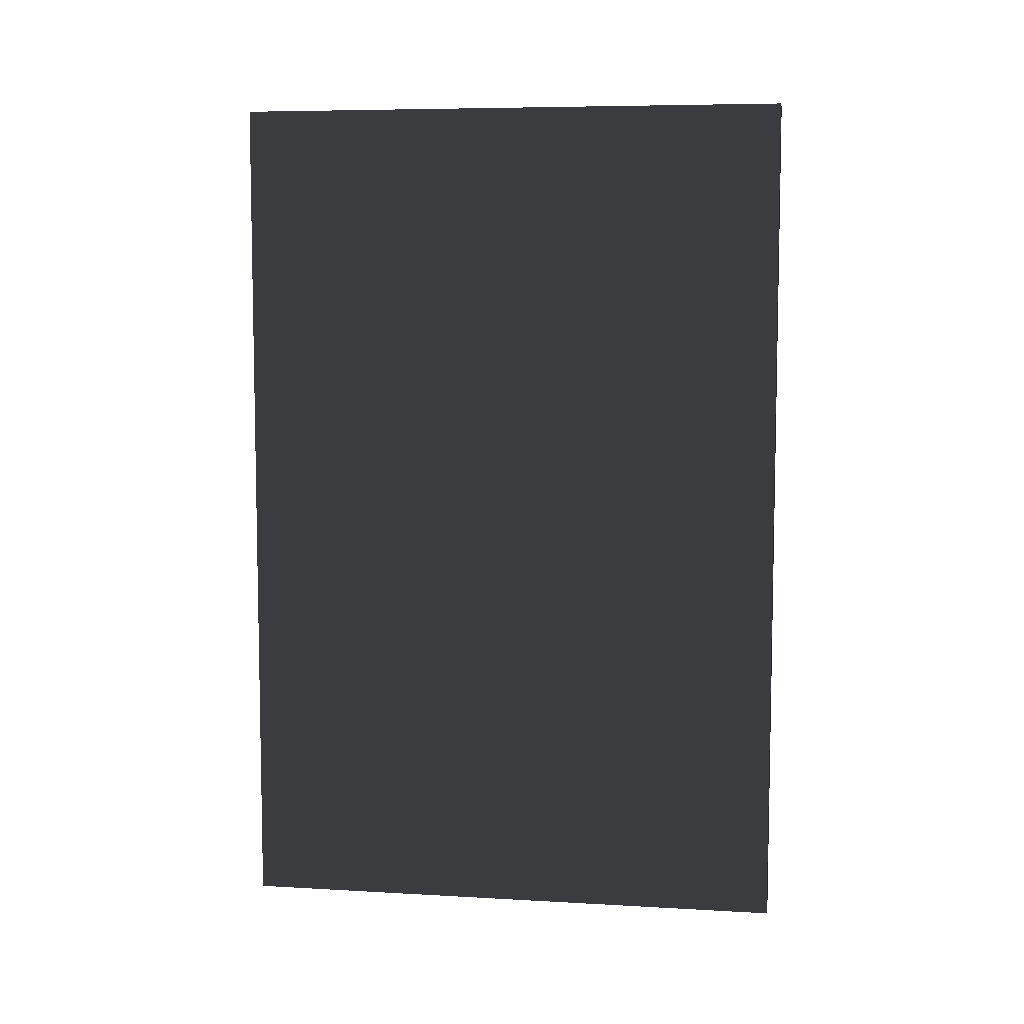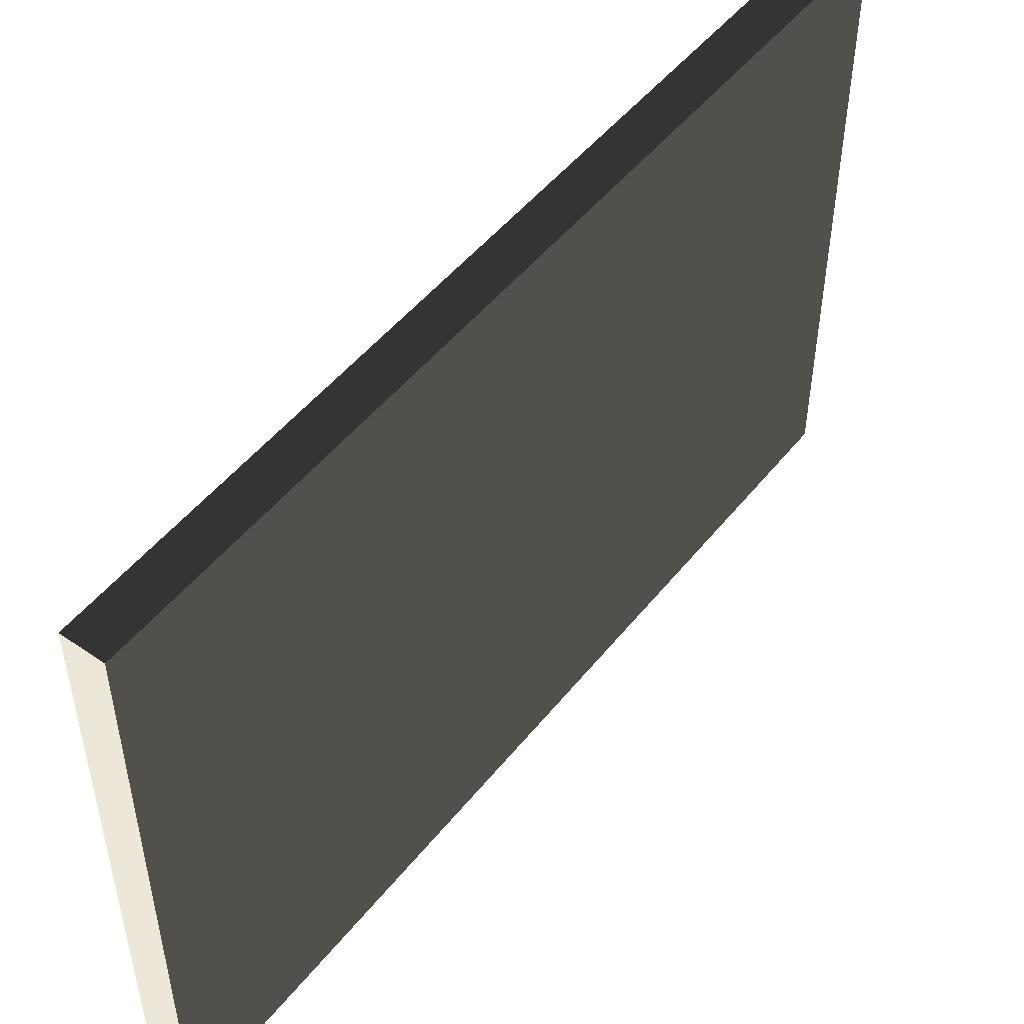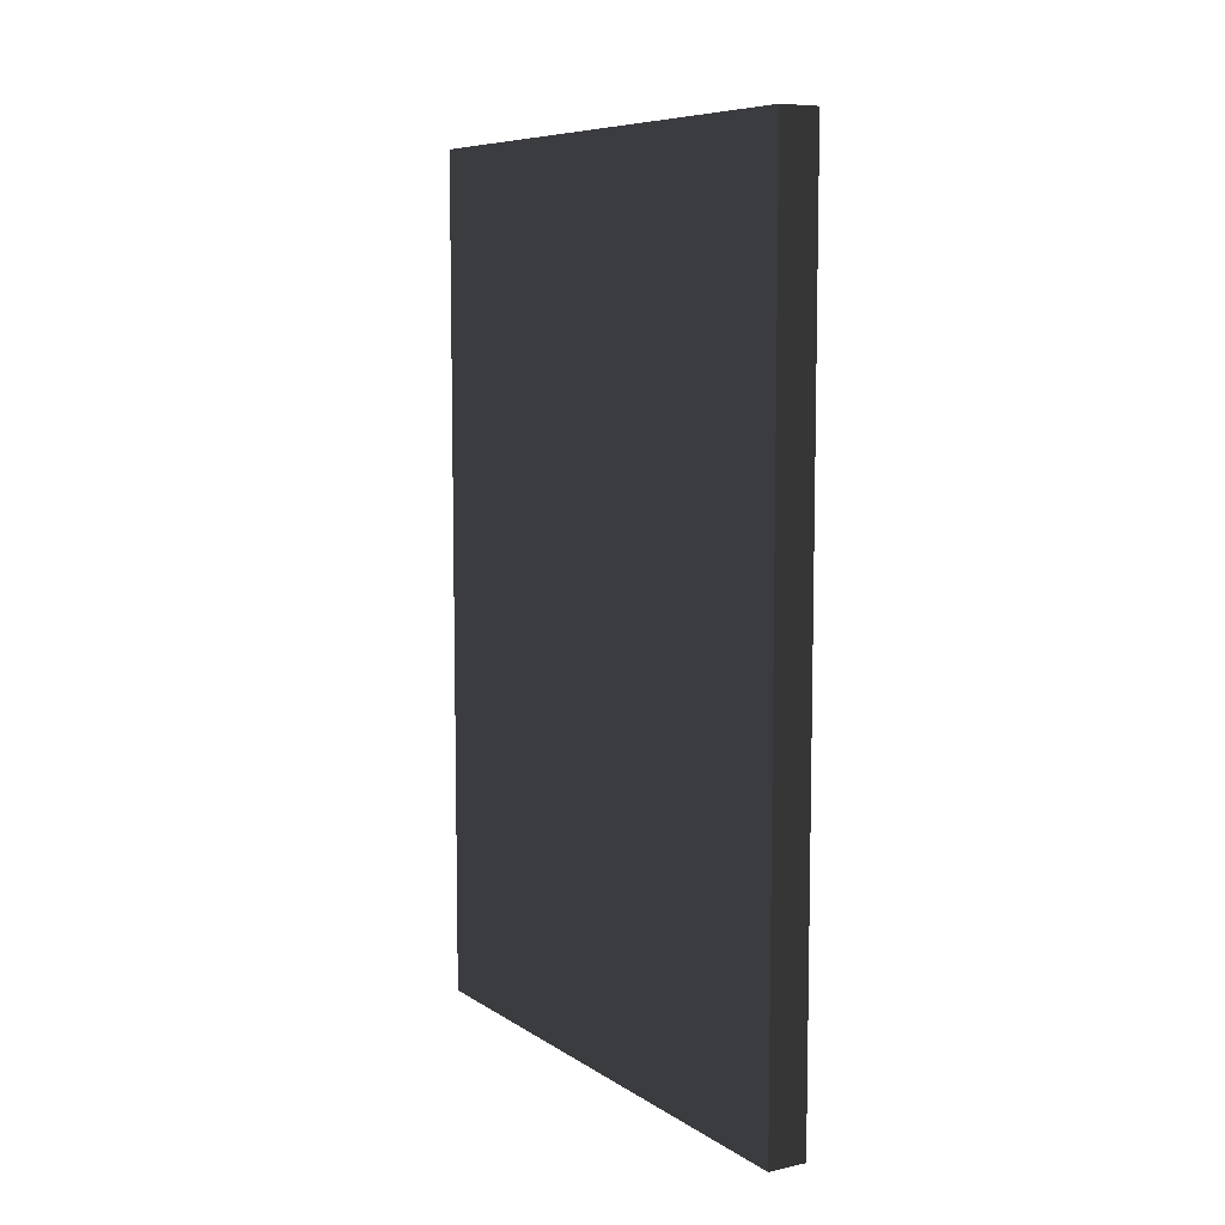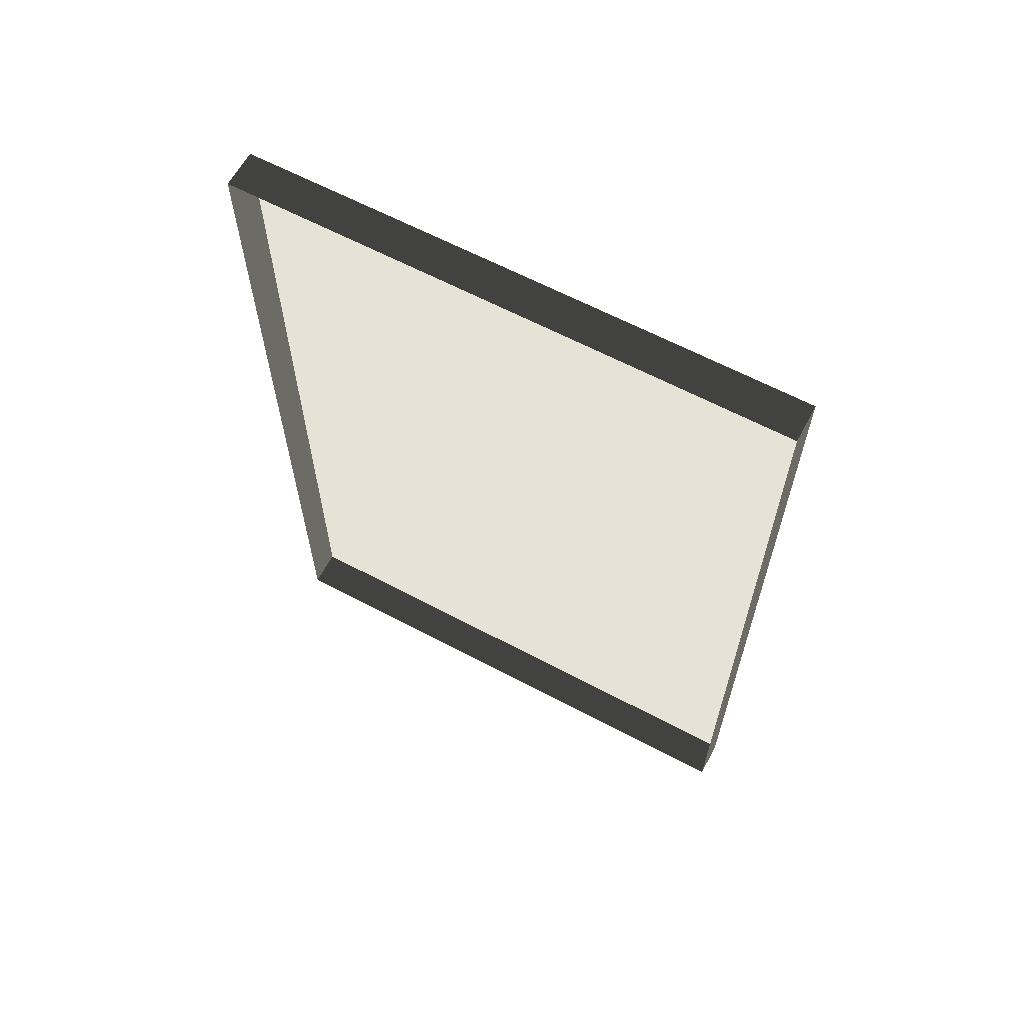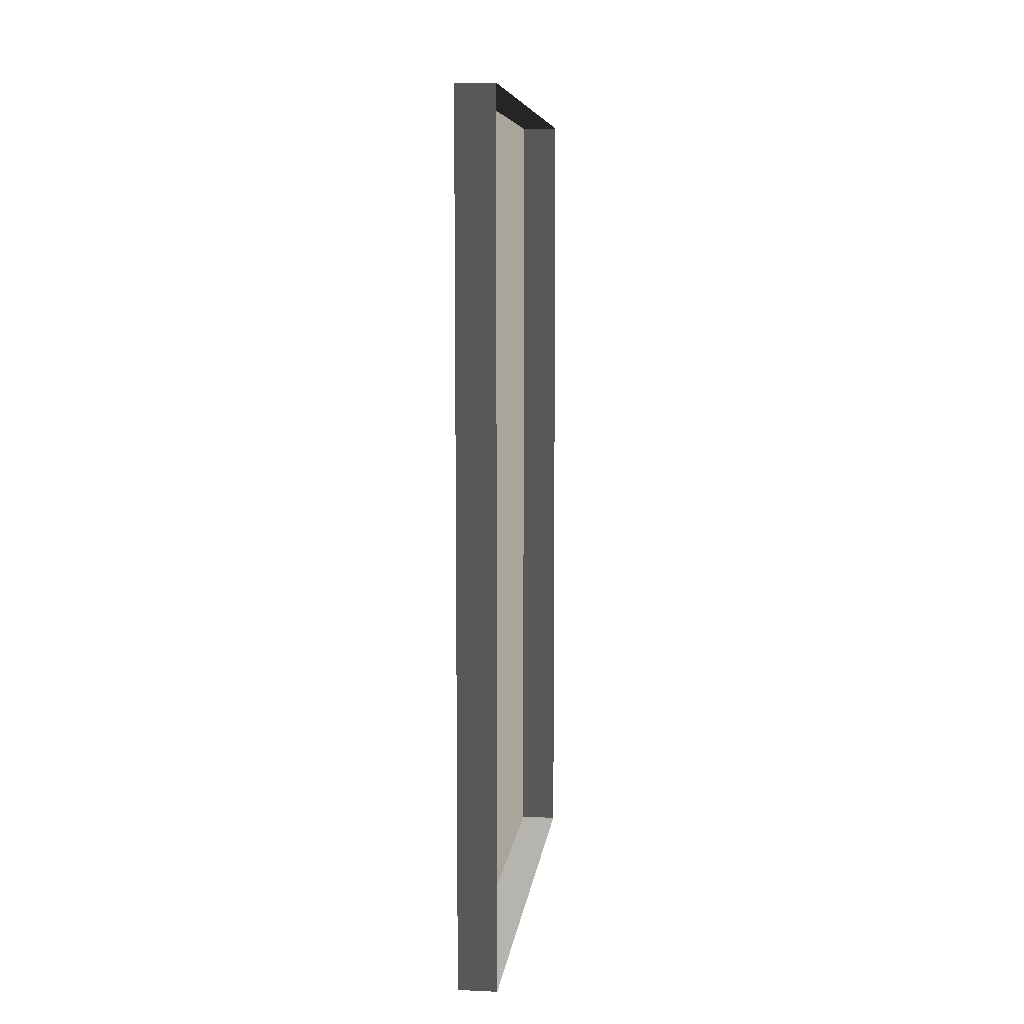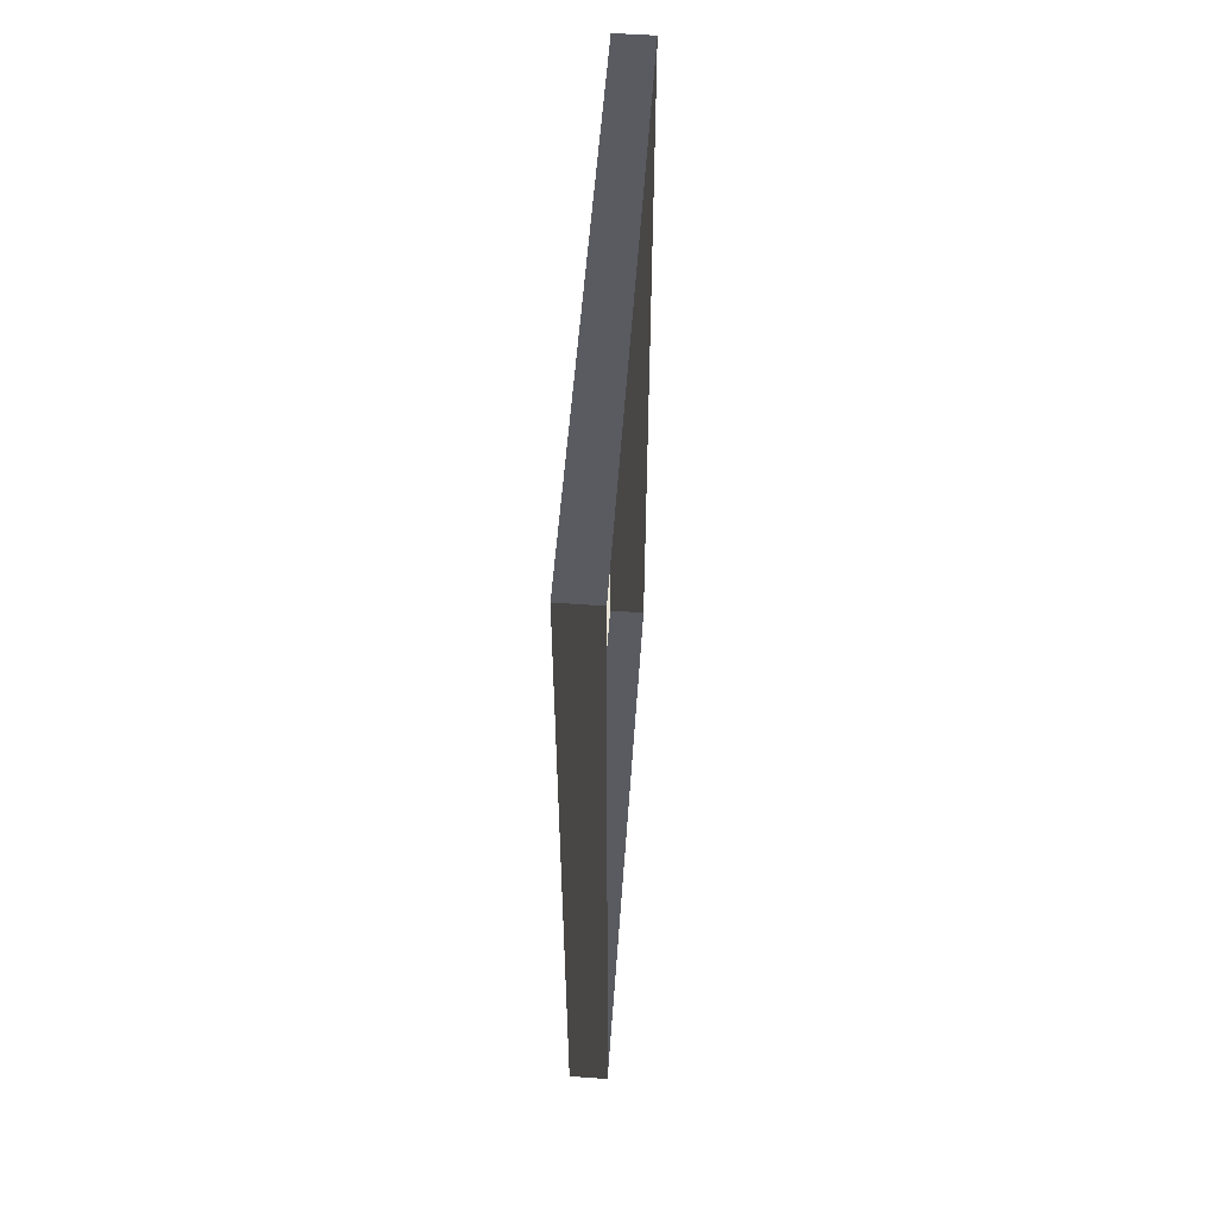
<metadata>
{"format":"obj","ext":"obj","renderer":"f3d","projection":"perspective","resolution":1024,"background":"white","views":[{"elev":7.1,"azim":99.3,"up":"+Z"},{"elev":50.2,"azim":37.2,"up":"+Y"},{"elev":7.9,"azim":149.2,"up":"+Z"},{"elev":63.2,"azim":-61.8,"up":"+Z"},{"elev":7.7,"azim":-173.2,"up":"+Z"},{"elev":56.4,"azim":-175.8,"up":"+Z"}]}
</metadata>
<code>
v -0.9378 0.7388 -0.1923
v -0.9378 0.7388 -2.463
v -0.9378 -0.7529 -2.463
v -0.9378 -0.7529 -0.1923
v -0.9378 0.7388 -0.1923
v -0.9378 -0.7529 -0.1923
v -1.039 -0.7529 -0.1923
v -1.039 0.7388 -0.1923
v -0.9378 -0.7529 -0.1923
v -0.9378 -0.7529 -2.463
v -1.039 -0.7529 -2.463
v -1.039 -0.7529 -0.1923
v -0.9378 0.7388 -2.463
v -0.9378 0.7388 -0.1923
v -1.039 0.7388 -0.1923
v -1.039 0.7388 -2.463
v -0.9378 -0.7529 -2.463
v -0.9378 0.7388 -2.463
v -1.039 0.7388 -2.463
v -1.039 -0.7529 -2.463
g Building.008_33767_532
f 1 3 2
f 1 4 3
f 5 7 6
f 5 8 7
f 9 11 10
f 9 12 11
f 13 15 14
f 13 16 15
f 17 19 18
f 17 20 19

</code>
